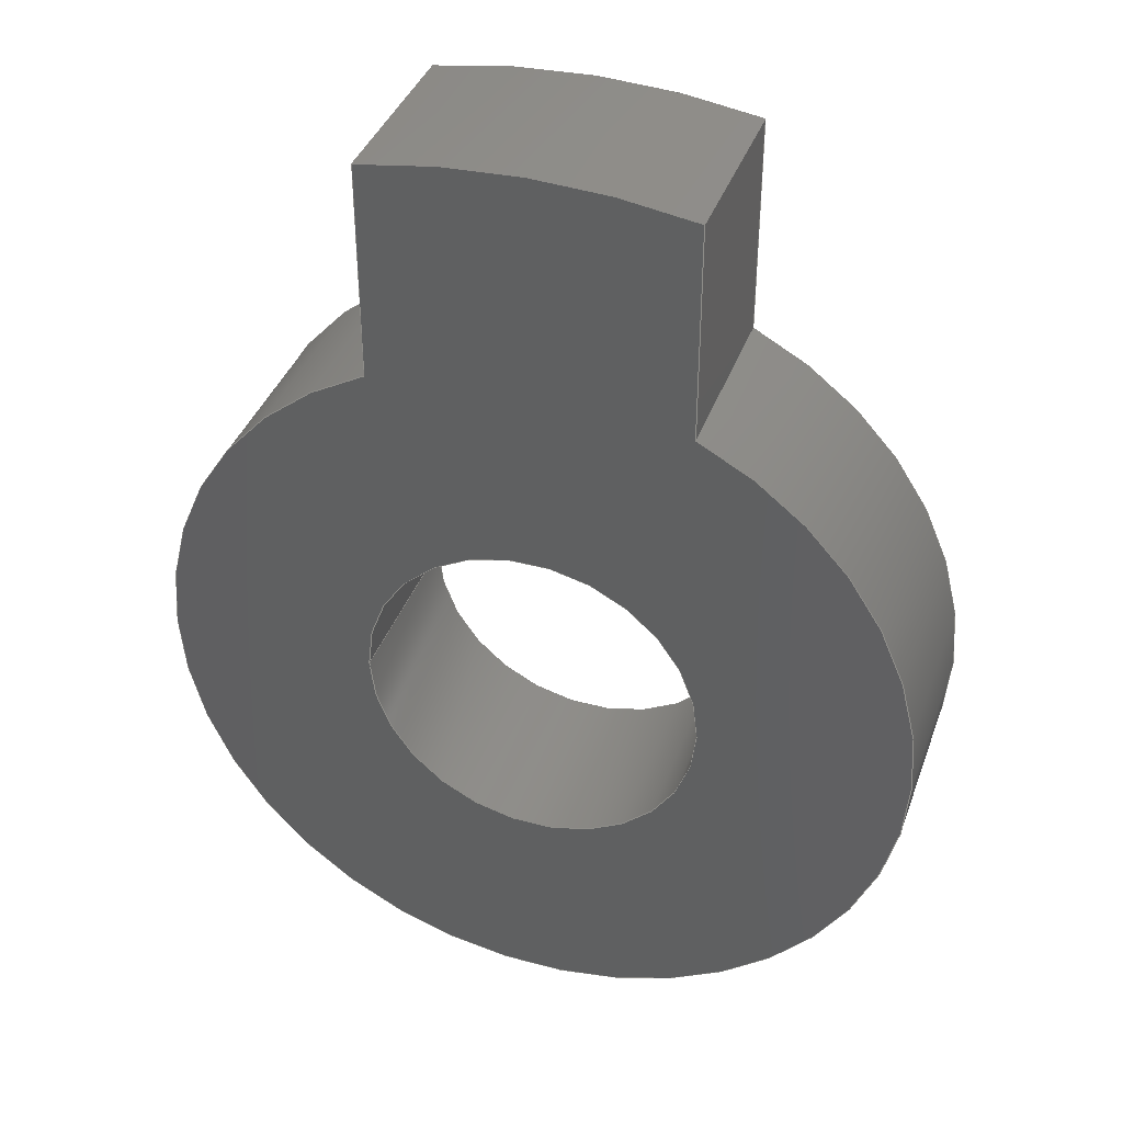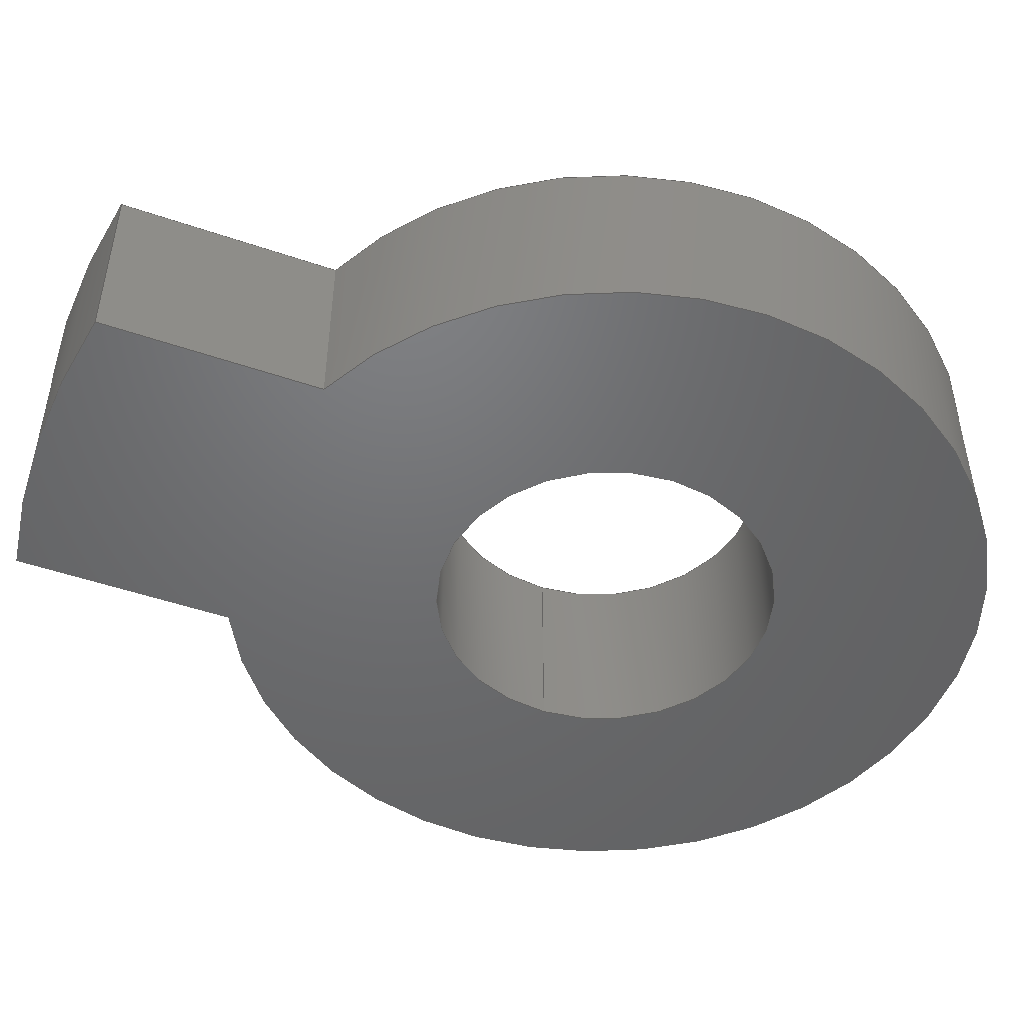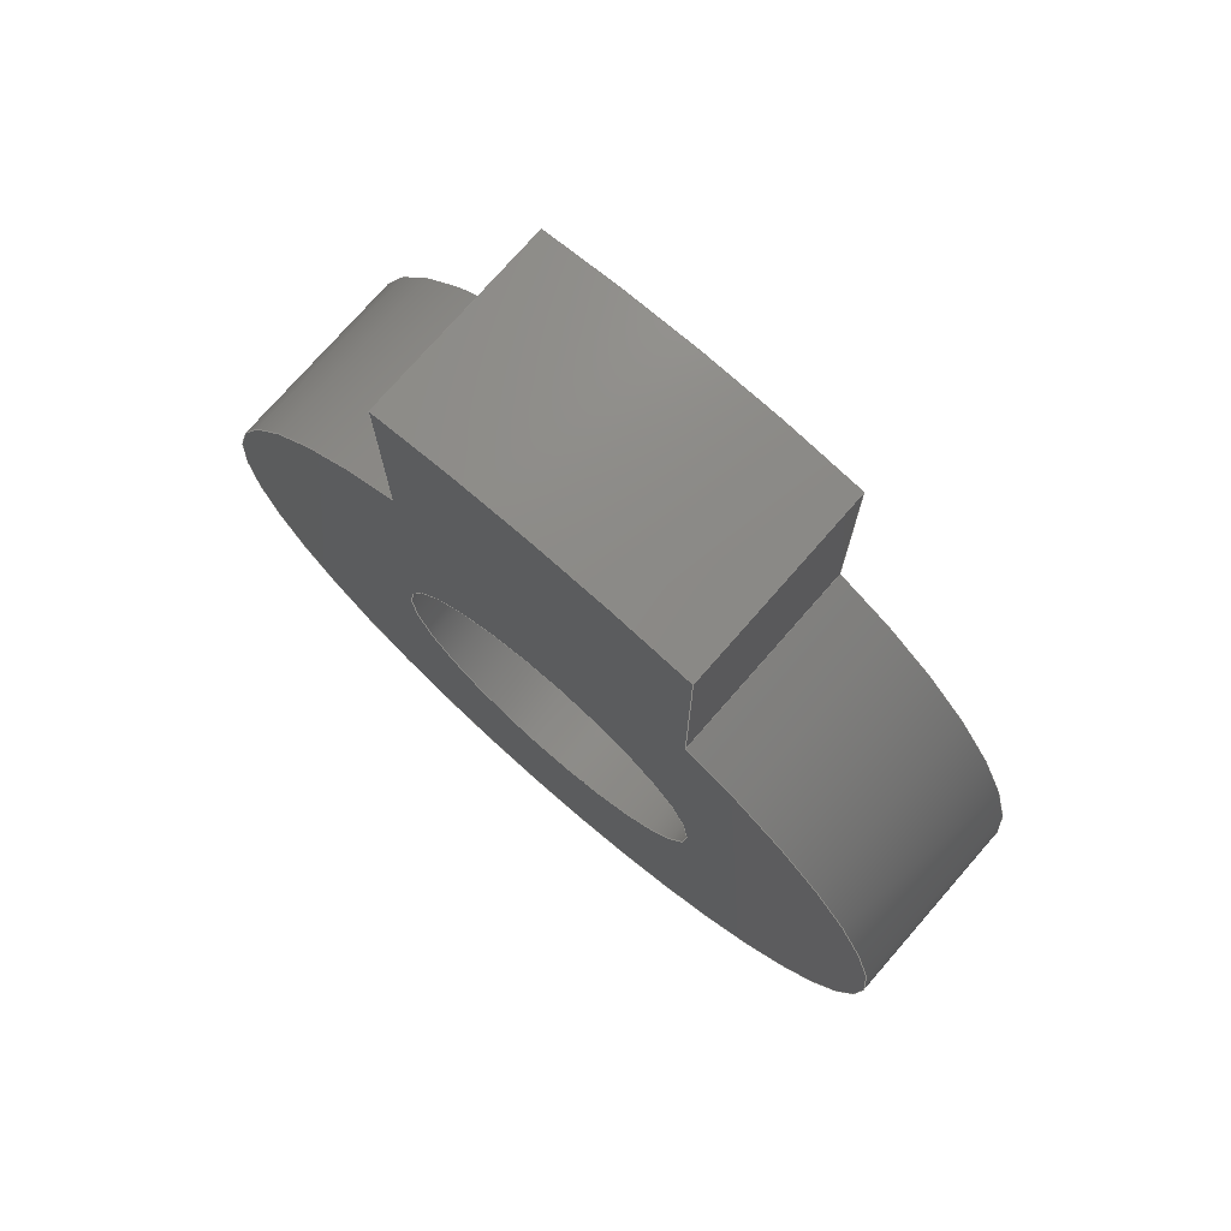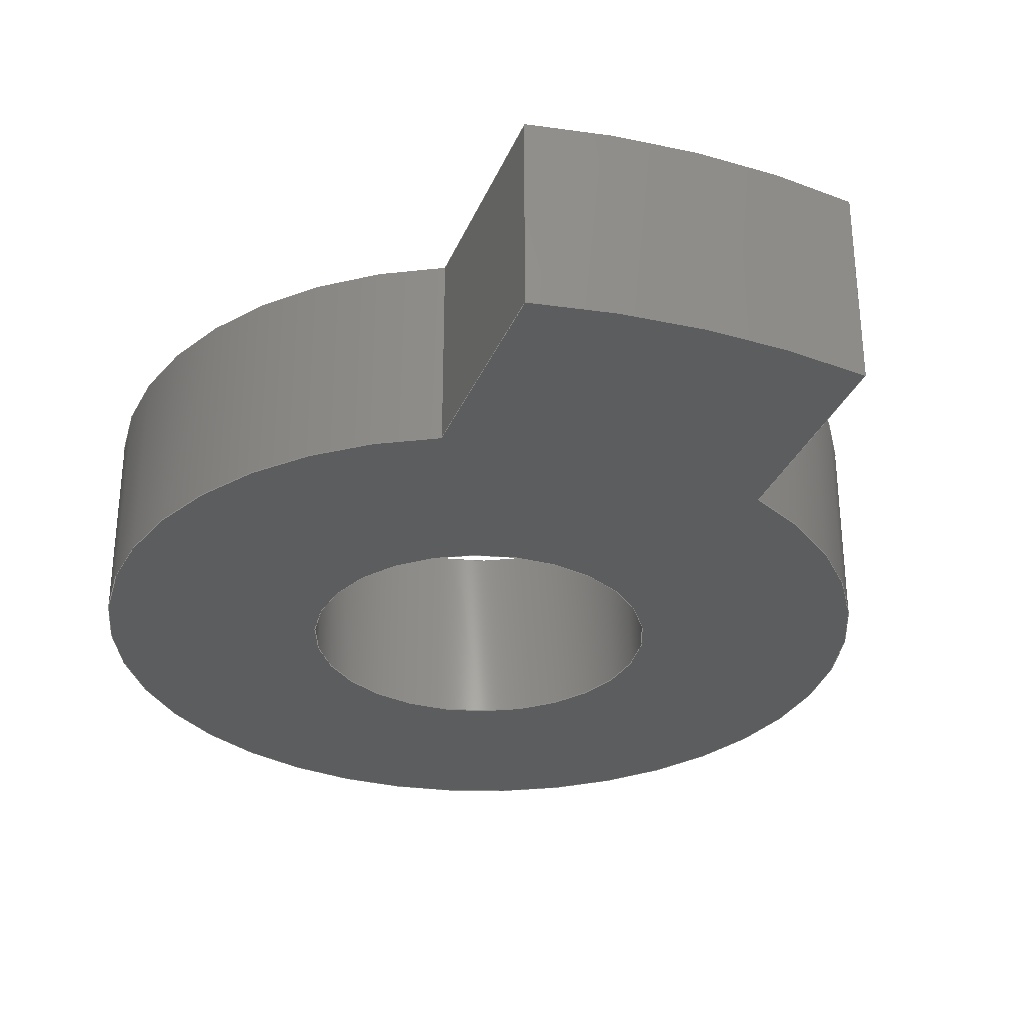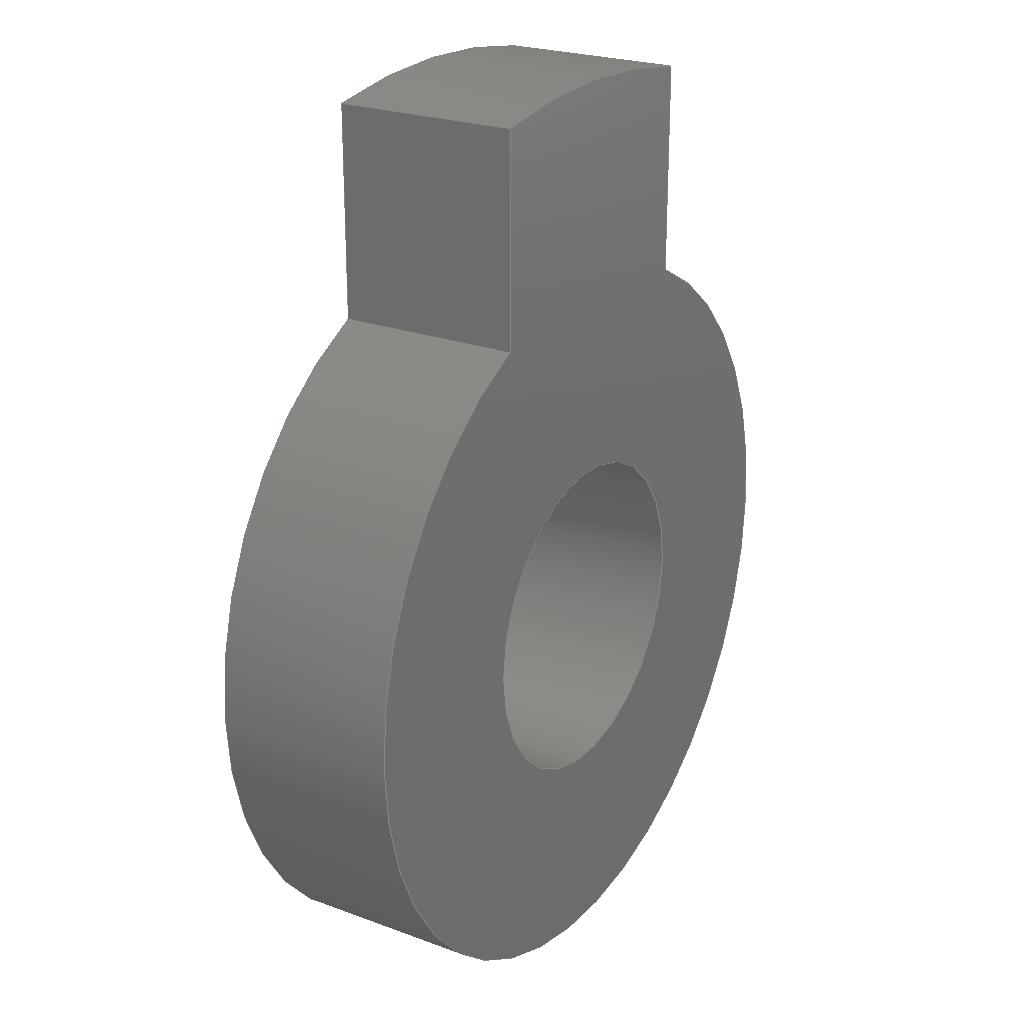
<metadata>
{"format":"step","ext":"step","renderer":"f3d","projection":"perspective","resolution":1024,"background":"white","views":[{"elev":38.5,"azim":18.8,"up":"+Z"},{"elev":-48.9,"azim":69.1,"up":"+Y"},{"elev":75.1,"azim":-138.9,"up":"+Z"},{"elev":-31.3,"azim":-19.9,"up":"+Y"},{"elev":23.6,"azim":-58.1,"up":"+Z"}]}
</metadata>
<code>
ISO-10303-21;
DATA;
#1=MECHANICAL_DESIGN_GEOMETRIC_PRESENTATION_REPRESENTATION('',(#4),#217);
#2=SHAPE_REPRESENTATION_RELATIONSHIP('SRR','None',#227,#3);
#3=ADVANCED_BREP_SHAPE_REPRESENTATION('',(#5),#216);
#4=STYLED_ITEM('',(#236),#5);
#5=MANIFOLD_SOLID_BREP('Body1',#117);
#6=FACE_BOUND('',#25,.T.);
#7=FACE_BOUND('',#27,.T.);
#8=PLANE('',#134);
#9=PLANE('',#138);
#10=PLANE('',#142);
#11=PLANE('',#143);
#12=FACE_OUTER_BOUND('',#19,.T.);
#13=FACE_OUTER_BOUND('',#20,.T.);
#14=FACE_OUTER_BOUND('',#21,.T.);
#15=FACE_OUTER_BOUND('',#22,.T.);
#16=FACE_OUTER_BOUND('',#23,.T.);
#17=FACE_OUTER_BOUND('',#24,.T.);
#18=FACE_OUTER_BOUND('',#26,.T.);
#19=EDGE_LOOP('',(#77,#78,#79,#80));
#20=EDGE_LOOP('',(#81,#82,#83,#84));
#21=EDGE_LOOP('',(#85,#86,#87,#88));
#22=EDGE_LOOP('',(#89,#90,#91,#92));
#23=EDGE_LOOP('',(#93,#94,#95,#96));
#24=EDGE_LOOP('',(#97,#98,#99,#100));
#25=EDGE_LOOP('',(#101));
#26=EDGE_LOOP('',(#102,#103,#104,#105));
#27=EDGE_LOOP('',(#106));
#28=LINE('',#186,#37);
#29=LINE('',#191,#38);
#30=LINE('',#193,#39);
#31=LINE('',#195,#40);
#32=LINE('',#196,#41);
#33=LINE('',#202,#42);
#34=LINE('',#205,#43);
#35=LINE('',#207,#44);
#36=LINE('',#208,#45);
#37=VECTOR('',#150,0.25);
#38=VECTOR('',#155,0.3937);
#39=VECTOR('',#156,0.3937);
#40=VECTOR('',#157,0.3937);
#41=VECTOR('',#158,0.3937);
#42=VECTOR('',#165,0.3937);
#43=VECTOR('',#168,0.3937);
#44=VECTOR('',#169,0.3937);
#45=VECTOR('',#170,0.3937);
#46=CIRCLE('',#132,0.25);
#47=CIRCLE('',#133,0.25);
#48=CIRCLE('',#136,1.157);
#49=CIRCLE('',#137,1.157);
#50=CIRCLE('',#140,0.56);
#51=CIRCLE('',#141,0.56);
#52=VERTEX_POINT('',#183);
#53=VERTEX_POINT('',#185);
#54=VERTEX_POINT('',#189);
#55=VERTEX_POINT('',#190);
#56=VERTEX_POINT('',#192);
#57=VERTEX_POINT('',#194);
#58=VERTEX_POINT('',#198);
#59=VERTEX_POINT('',#200);
#60=VERTEX_POINT('',#204);
#61=VERTEX_POINT('',#206);
#62=EDGE_CURVE('',#52,#52,#46,.T.);
#63=EDGE_CURVE('',#52,#53,#28,.T.);
#64=EDGE_CURVE('',#53,#53,#47,.T.);
#65=EDGE_CURVE('',#54,#55,#29,.T.);
#66=EDGE_CURVE('',#54,#56,#30,.T.);
#67=EDGE_CURVE('',#57,#56,#31,.T.);
#68=EDGE_CURVE('',#55,#57,#32,.T.);
#69=EDGE_CURVE('',#58,#55,#48,.T.);
#70=EDGE_CURVE('',#59,#57,#49,.T.);
#71=EDGE_CURVE('',#58,#59,#33,.T.);
#72=EDGE_CURVE('',#60,#58,#34,.T.);
#73=EDGE_CURVE('',#61,#59,#35,.T.);
#74=EDGE_CURVE('',#60,#61,#36,.T.);
#75=EDGE_CURVE('',#54,#60,#50,.T.);
#76=EDGE_CURVE('',#56,#61,#51,.T.);
#77=ORIENTED_EDGE('',*,*,#62,.F.);
#78=ORIENTED_EDGE('',*,*,#63,.T.);
#79=ORIENTED_EDGE('',*,*,#64,.T.);
#80=ORIENTED_EDGE('',*,*,#63,.F.);
#81=ORIENTED_EDGE('',*,*,#65,.F.);
#82=ORIENTED_EDGE('',*,*,#66,.T.);
#83=ORIENTED_EDGE('',*,*,#67,.F.);
#84=ORIENTED_EDGE('',*,*,#68,.F.);
#85=ORIENTED_EDGE('',*,*,#69,.T.);
#86=ORIENTED_EDGE('',*,*,#68,.T.);
#87=ORIENTED_EDGE('',*,*,#70,.F.);
#88=ORIENTED_EDGE('',*,*,#71,.F.);
#89=ORIENTED_EDGE('',*,*,#72,.T.);
#90=ORIENTED_EDGE('',*,*,#71,.T.);
#91=ORIENTED_EDGE('',*,*,#73,.F.);
#92=ORIENTED_EDGE('',*,*,#74,.F.);
#93=ORIENTED_EDGE('',*,*,#75,.T.);
#94=ORIENTED_EDGE('',*,*,#74,.T.);
#95=ORIENTED_EDGE('',*,*,#76,.F.);
#96=ORIENTED_EDGE('',*,*,#66,.F.);
#97=ORIENTED_EDGE('',*,*,#76,.T.);
#98=ORIENTED_EDGE('',*,*,#73,.T.);
#99=ORIENTED_EDGE('',*,*,#70,.T.);
#100=ORIENTED_EDGE('',*,*,#67,.T.);
#101=ORIENTED_EDGE('',*,*,#62,.T.);
#102=ORIENTED_EDGE('',*,*,#75,.F.);
#103=ORIENTED_EDGE('',*,*,#65,.T.);
#104=ORIENTED_EDGE('',*,*,#69,.F.);
#105=ORIENTED_EDGE('',*,*,#72,.F.);
#106=ORIENTED_EDGE('',*,*,#64,.F.);
#107=CYLINDRICAL_SURFACE('',#131,0.25);
#108=CYLINDRICAL_SURFACE('',#135,1.157);
#109=CYLINDRICAL_SURFACE('',#139,0.56);
#110=ADVANCED_FACE('',(#12),#107,.F.);
#111=ADVANCED_FACE('',(#13),#8,.T.);
#112=ADVANCED_FACE('',(#14),#108,.T.);
#113=ADVANCED_FACE('',(#15),#9,.T.);
#114=ADVANCED_FACE('',(#16),#109,.T.);
#115=ADVANCED_FACE('',(#17,#6),#10,.T.);
#116=ADVANCED_FACE('',(#18,#7),#11,.F.);
#117=CLOSED_SHELL('',(#110,#111,#112,#113,#114,#115,#116));
#118=DERIVED_UNIT_ELEMENT(#120,1);
#119=DERIVED_UNIT_ELEMENT(#221,3);
#120=(
MASS_UNIT()
NAMED_UNIT(*)
SI_UNIT(.KILO.,.GRAM.)
);
#121=DERIVED_UNIT((#118,#119));
#122=MEASURE_REPRESENTATION_ITEM('density measure',
POSITIVE_RATIO_MEASURE(7850),#121);
#123=PROPERTY_DEFINITION_REPRESENTATION(#128,#125);
#124=PROPERTY_DEFINITION_REPRESENTATION(#129,#126);
#125=REPRESENTATION('material name',(#127),#216);
#126=REPRESENTATION('density',(#122),#216);
#127=DESCRIPTIVE_REPRESENTATION_ITEM('Steel','Steel');
#128=PROPERTY_DEFINITION('material property','material name',#229);
#129=PROPERTY_DEFINITION('material property','density of part',#229);
#130=AXIS2_PLACEMENT_3D('placement',#181,#144,#145);
#131=AXIS2_PLACEMENT_3D('',#182,#146,#147);
#132=AXIS2_PLACEMENT_3D('',#184,#148,#149);
#133=AXIS2_PLACEMENT_3D('',#187,#151,#152);
#134=AXIS2_PLACEMENT_3D('',#188,#153,#154);
#135=AXIS2_PLACEMENT_3D('',#197,#159,#160);
#136=AXIS2_PLACEMENT_3D('',#199,#161,#162);
#137=AXIS2_PLACEMENT_3D('',#201,#163,#164);
#138=AXIS2_PLACEMENT_3D('',#203,#166,#167);
#139=AXIS2_PLACEMENT_3D('',#209,#171,#172);
#140=AXIS2_PLACEMENT_3D('',#210,#173,#174);
#141=AXIS2_PLACEMENT_3D('',#211,#175,#176);
#142=AXIS2_PLACEMENT_3D('',#212,#177,#178);
#143=AXIS2_PLACEMENT_3D('',#213,#179,#180);
#144=DIRECTION('axis',(0,0,1));
#145=DIRECTION('refdir',(1,0,0));
#146=DIRECTION('center_axis',(0,1,0));
#147=DIRECTION('ref_axis',(1,0,0));
#148=DIRECTION('center_axis',(0,-1,0));
#149=DIRECTION('ref_axis',(1,0,0));
#150=DIRECTION('',(0,-1,0));
#151=DIRECTION('center_axis',(0,-1,0));
#152=DIRECTION('ref_axis',(1,0,0));
#153=DIRECTION('center_axis',(1,0,-2.732e-16));
#154=DIRECTION('ref_axis',(-2.732e-16,0,-1));
#155=DIRECTION('',(2.732e-16,0,1));
#156=DIRECTION('',(0,1,0));
#157=DIRECTION('',(-2.732e-16,0,-1));
#158=DIRECTION('',(0,1,0));
#159=DIRECTION('center_axis',(0,1,0));
#160=DIRECTION('ref_axis',(-0.1988,0,0.98));
#161=DIRECTION('center_axis',(0,1,0));
#162=DIRECTION('ref_axis',(-0.1988,0,0.98));
#163=DIRECTION('center_axis',(0,1,0));
#164=DIRECTION('ref_axis',(-0.1988,0,0.98));
#165=DIRECTION('',(0,1,0));
#166=DIRECTION('center_axis',(-1,0,-1.776e-15));
#167=DIRECTION('ref_axis',(-1.776e-15,0,1));
#168=DIRECTION('',(-1.776e-15,0,1));
#169=DIRECTION('',(-1.776e-15,0,1));
#170=DIRECTION('',(0,1,0));
#171=DIRECTION('center_axis',(0,1,0));
#172=DIRECTION('ref_axis',(7.805e-17,0,-1));
#173=DIRECTION('center_axis',(0,1,0));
#174=DIRECTION('ref_axis',(0.4107,0,0.9118));
#175=DIRECTION('center_axis',(0,1,0));
#176=DIRECTION('ref_axis',(0.4107,0,0.9118));
#177=DIRECTION('center_axis',(0,1,0));
#178=DIRECTION('ref_axis',(1,0,0));
#179=DIRECTION('center_axis',(0,1,0));
#180=DIRECTION('ref_axis',(1,0,0));
#181=CARTESIAN_POINT('',(0,0,0));
#182=CARTESIAN_POINT('Origin',(0,0,0));
#183=CARTESIAN_POINT('',(-0.25,0.28,3.062e-17));
#184=CARTESIAN_POINT('Origin',(0,0.28,0));
#185=CARTESIAN_POINT('',(-0.25,0,3.062e-17));
#186=CARTESIAN_POINT('',(-0.25,0,3.062e-17));
#187=CARTESIAN_POINT('Origin',(0,0,0));
#188=CARTESIAN_POINT('Origin',(0.23,0,0.8306));
#189=CARTESIAN_POINT('',(0.23,0,0.5106));
#190=CARTESIAN_POINT('',(0.23,0,0.8306));
#191=CARTESIAN_POINT('',(0.23,0,0.5106));
#192=CARTESIAN_POINT('',(0.23,0.28,0.5106));
#193=CARTESIAN_POINT('',(0.23,0,0.5106));
#194=CARTESIAN_POINT('',(0.23,0.28,0.8306));
#195=CARTESIAN_POINT('',(0.23,0.28,0.5106));
#196=CARTESIAN_POINT('',(0.23,0,0.8306));
#197=CARTESIAN_POINT('Origin',(-1.224e-15,0,-0.3033));
#198=CARTESIAN_POINT('',(-0.23,0,0.8306));
#199=CARTESIAN_POINT('Origin',(-1.224e-15,0,-0.3033));
#200=CARTESIAN_POINT('',(-0.23,0.28,0.8306));
#201=CARTESIAN_POINT('Origin',(-1.224e-15,0.28,-0.3033));
#202=CARTESIAN_POINT('',(-0.23,0,0.8306));
#203=CARTESIAN_POINT('Origin',(-0.23,0,0.5106));
#204=CARTESIAN_POINT('',(-0.23,0,0.5106));
#205=CARTESIAN_POINT('',(-0.23,0,0.5106));
#206=CARTESIAN_POINT('',(-0.23,0.28,0.5106));
#207=CARTESIAN_POINT('',(-0.23,0.28,0.5106));
#208=CARTESIAN_POINT('',(-0.23,0,0.5106));
#209=CARTESIAN_POINT('Origin',(0,0,0));
#210=CARTESIAN_POINT('Origin',(0,0,0));
#211=CARTESIAN_POINT('Origin',(0,0.28,0));
#212=CARTESIAN_POINT('Origin',(0,0.28,0.1468));
#213=CARTESIAN_POINT('Origin',(0,0,0.1468));
#214=UNCERTAINTY_MEASURE_WITH_UNIT(LENGTH_MEASURE(0.0003937),
#219,'DISTANCE_ACCURACY_VALUE',
'Maximum model space distance between geometric entities at asserted c
onnectivities');
#215=UNCERTAINTY_MEASURE_WITH_UNIT(LENGTH_MEASURE(0.0003937),
#219,'DISTANCE_ACCURACY_VALUE',
'Maximum model space distance between geometric entities at asserted c
onnectivities');
#216=(
GEOMETRIC_REPRESENTATION_CONTEXT(3)
GLOBAL_UNCERTAINTY_ASSIGNED_CONTEXT((#214))
GLOBAL_UNIT_ASSIGNED_CONTEXT((#219,#223,#224))
REPRESENTATION_CONTEXT('','3D')
);
#217=(
GEOMETRIC_REPRESENTATION_CONTEXT(3)
GLOBAL_UNCERTAINTY_ASSIGNED_CONTEXT((#215))
GLOBAL_UNIT_ASSIGNED_CONTEXT((#219,#223,#224))
REPRESENTATION_CONTEXT('','3D')
);
#218=DIMENSIONAL_EXPONENTS(1,0,0,0,0,0,0);
#219=(
CONVERSION_BASED_UNIT('inch',#222)
LENGTH_UNIT()
NAMED_UNIT(#218)
);
#220=(
LENGTH_UNIT()
NAMED_UNIT(*)
SI_UNIT(.MILLI.,.METRE.)
);
#221=(
LENGTH_UNIT()
NAMED_UNIT(*)
SI_UNIT($,.METRE.)
);
#222=LENGTH_MEASURE_WITH_UNIT(LENGTH_MEASURE(25.4),#220);
#223=(
NAMED_UNIT(*)
PLANE_ANGLE_UNIT()
SI_UNIT($,.RADIAN.)
);
#224=(
NAMED_UNIT(*)
SI_UNIT($,.STERADIAN.)
SOLID_ANGLE_UNIT()
);
#225=SHAPE_DEFINITION_REPRESENTATION(#226,#227);
#226=PRODUCT_DEFINITION_SHAPE('',$,#229);
#227=SHAPE_REPRESENTATION('',(#130),#216);
#228=PRODUCT_DEFINITION_CONTEXT('part definition',#233,'design');
#229=PRODUCT_DEFINITION('Tension Plate','Tension Plate v2',#230,#228);
#230=PRODUCT_DEFINITION_FORMATION('',$,#235);
#231=PRODUCT_RELATED_PRODUCT_CATEGORY('Tension Plate v2',
'Tension Plate v2',(#235));
#232=APPLICATION_PROTOCOL_DEFINITION('international standard',
'automotive_design',2009,#233);
#233=APPLICATION_CONTEXT(
'Core Data for Automotive Mechanical Design Process');
#234=PRODUCT_CONTEXT('part definition',#233,'mechanical');
#235=PRODUCT('Tension Plate','Tension Plate v2',$,(#234));
#236=PRESENTATION_STYLE_ASSIGNMENT((#237));
#237=SURFACE_STYLE_USAGE(.BOTH.,#238);
#238=SURFACE_SIDE_STYLE('',(#239));
#239=SURFACE_STYLE_FILL_AREA(#240);
#240=FILL_AREA_STYLE('Steel - Satin',(#241));
#241=FILL_AREA_STYLE_COLOUR('Steel - Satin',#242);
#242=COLOUR_RGB('Steel - Satin',0.6275,0.6275,0.6275);
ENDSEC;
END-ISO-10303-21;

</code>
